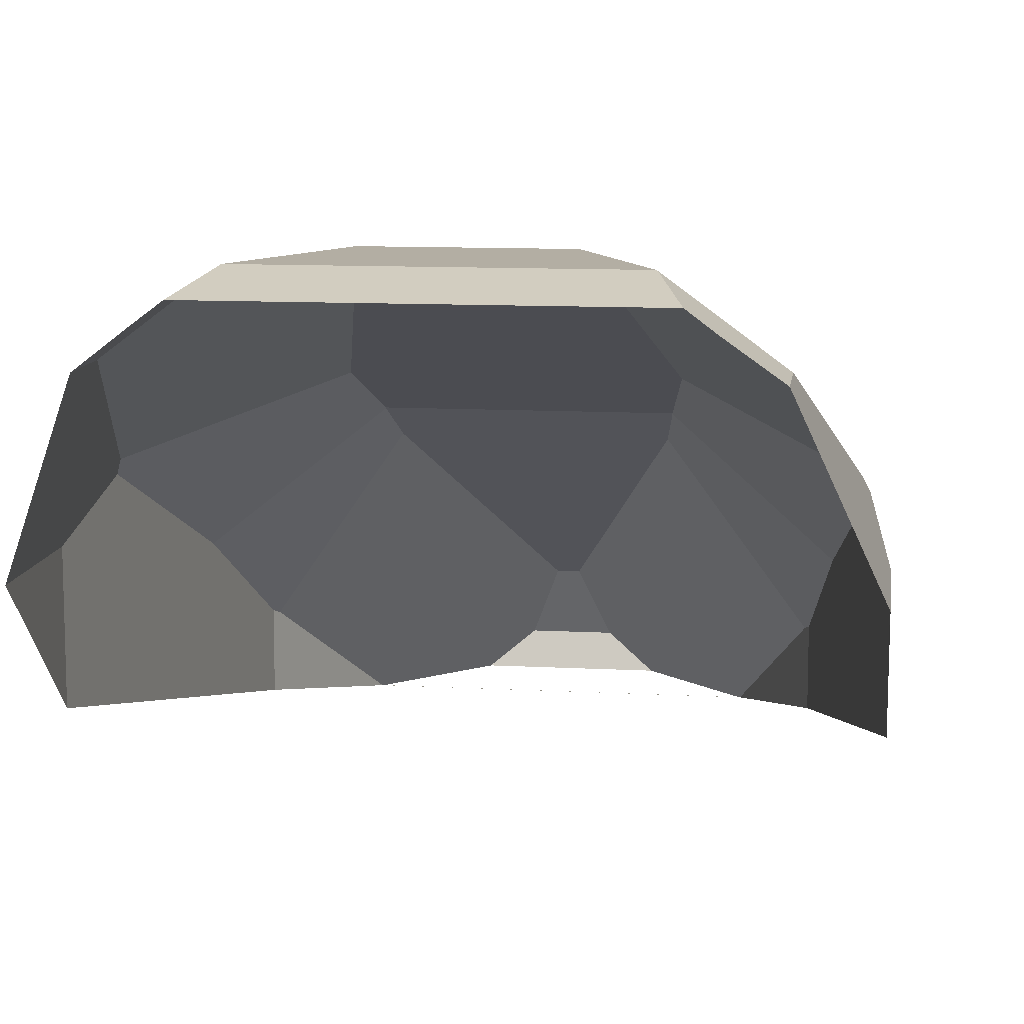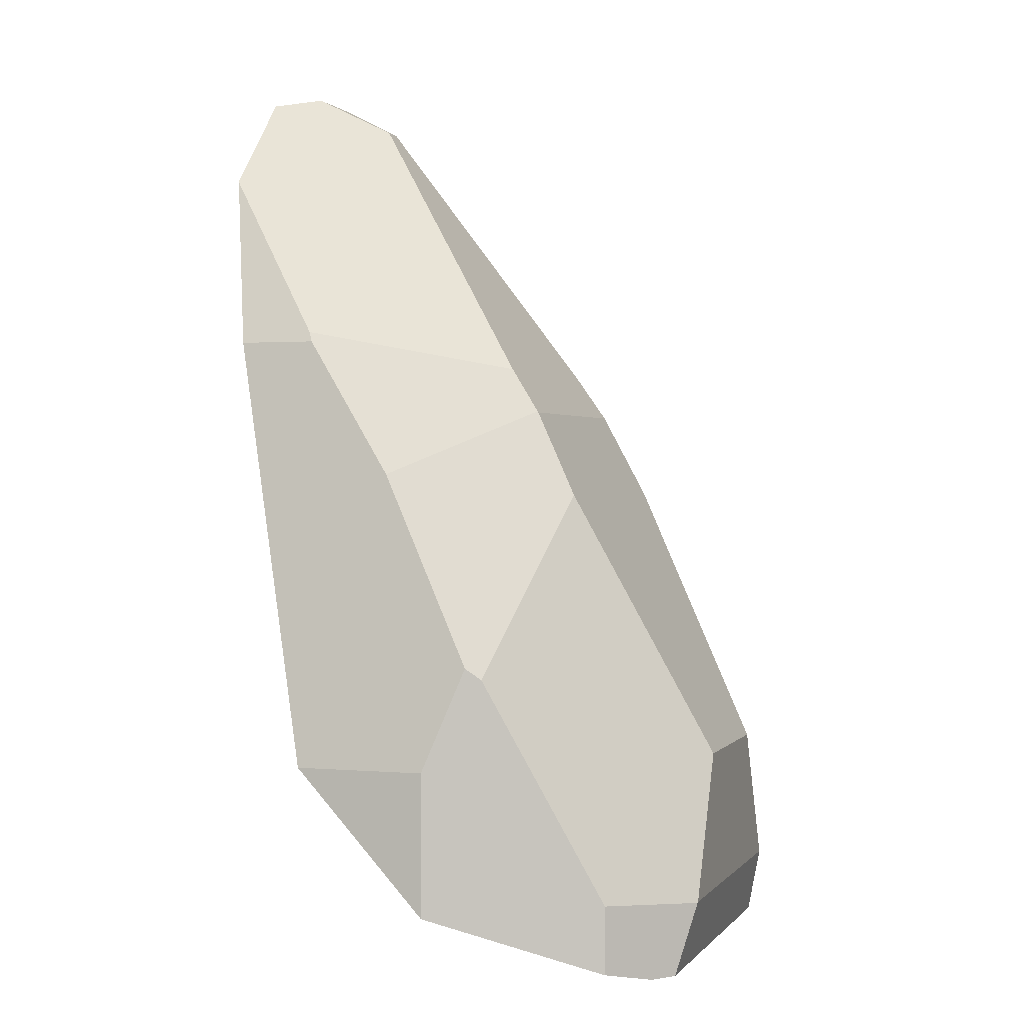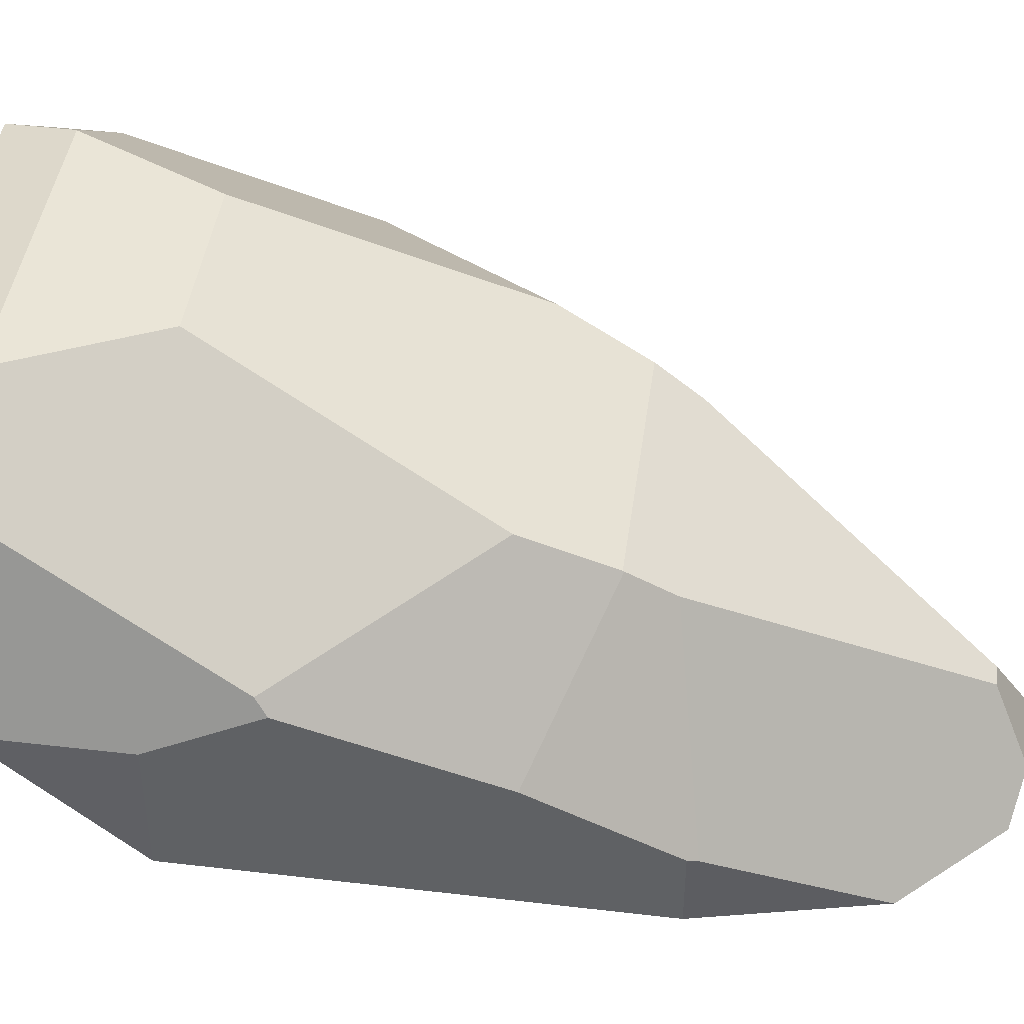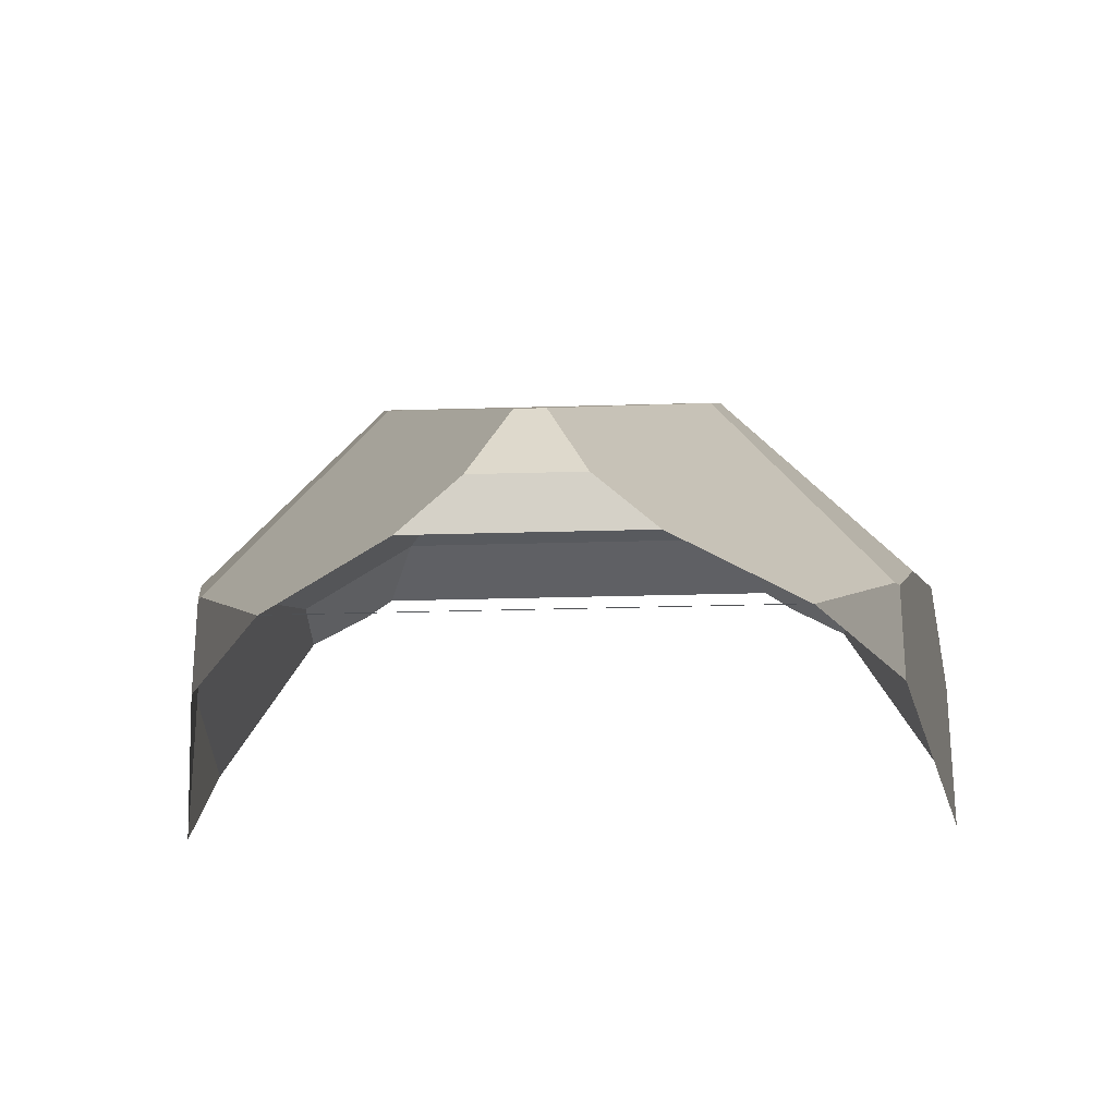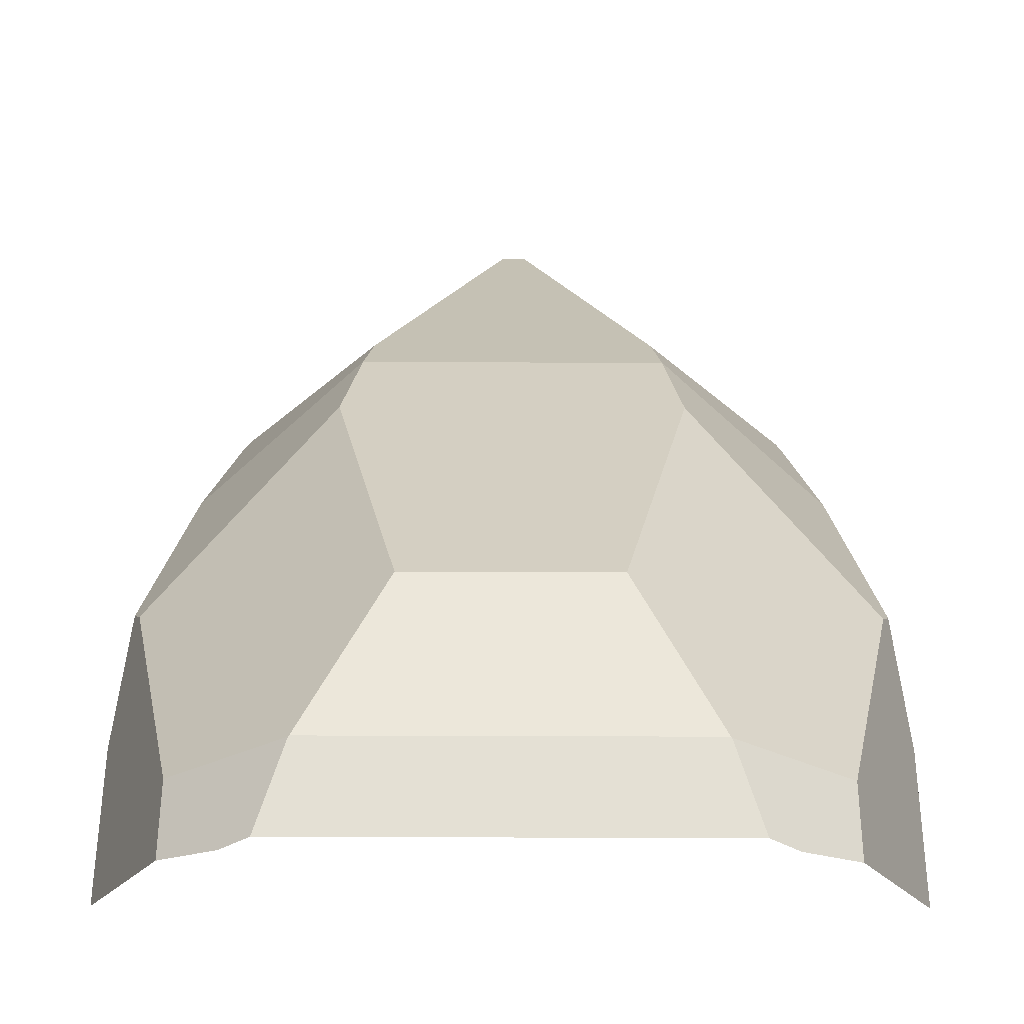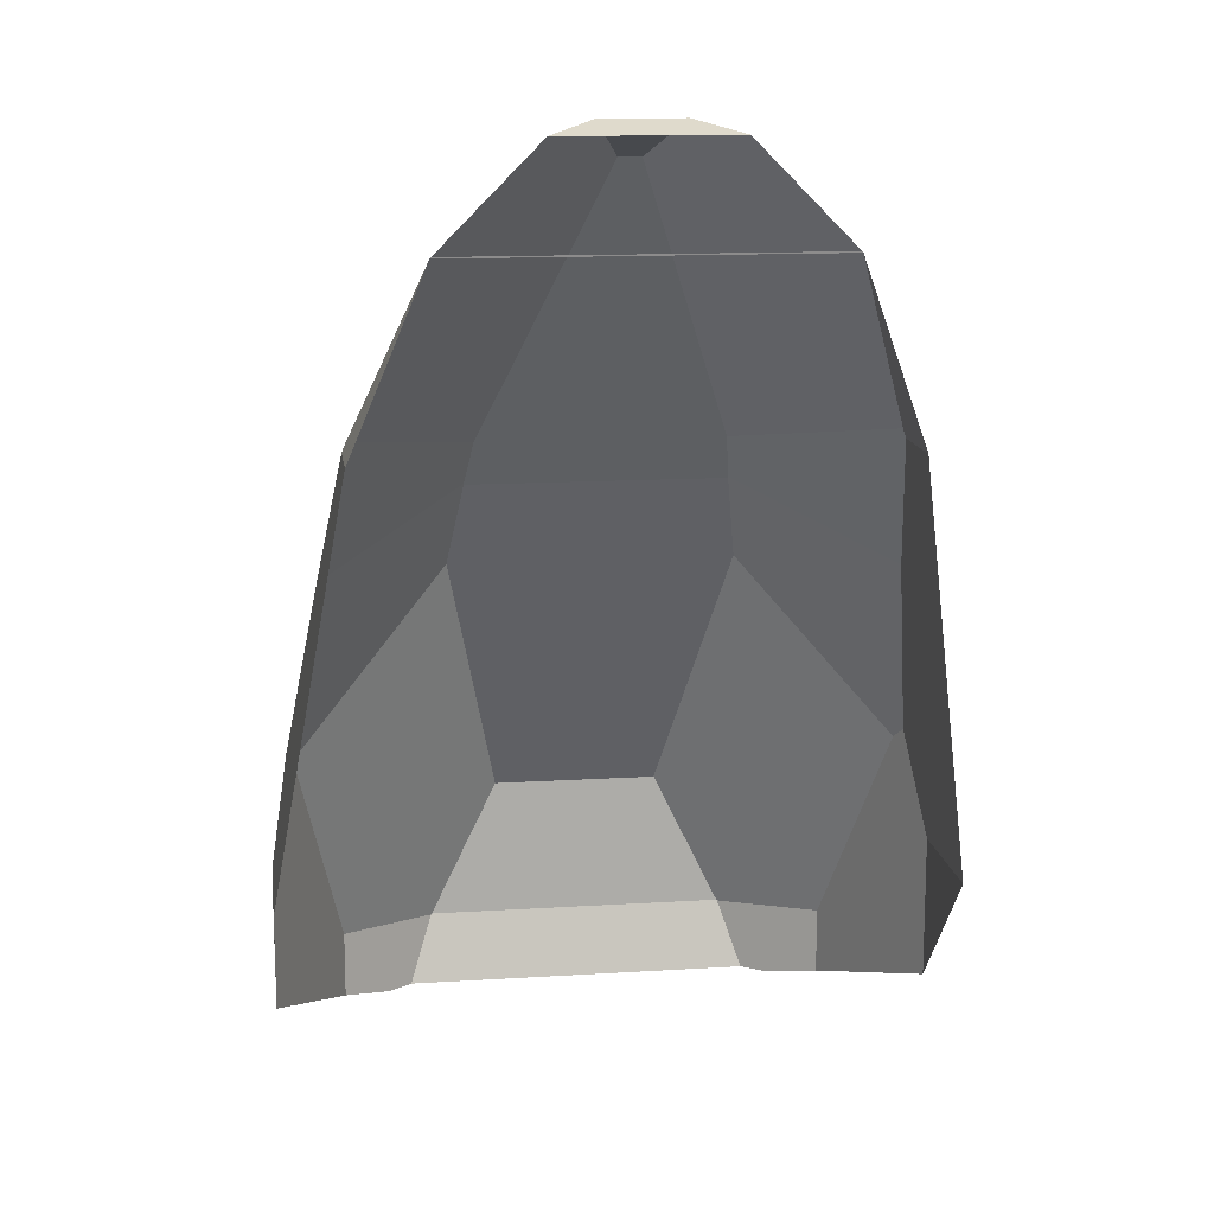
<metadata>
{"format":"obj","ext":"obj","renderer":"f3d","projection":"perspective","resolution":1024,"background":"white","views":[{"elev":10.9,"azim":-172.3,"up":"+Y"},{"elev":1.0,"azim":108.2,"up":"+Z"},{"elev":44.0,"azim":-82.2,"up":"+Y"},{"elev":-30.7,"azim":2.4,"up":"+Y"},{"elev":52.1,"azim":-179.8,"up":"+Y"},{"elev":13.8,"azim":-7.9,"up":"+Z"}]}
</metadata>
<code>
o TAC_SpacefighterViewcabGlass_MK2_v2
v 0.1162 -0.25 0.9833
v -0.1162 -0.25 0.9833
v 0.2492 -0.25 0.85
v -0.2492 -0.25 0.85
v -0.45 -0.06633 0
v -0.45 0.1167 -0.2
v 0.45 -0.06633 0
v 0.45 0.1167 -0.2
v -0.2508 -0.2496 0.848
v 0.2508 -0.2496 0.848
v -0.35 -0.196 0.6
v 0.35 -0.196 0.6
v 0.35 0.35 -0.2824
v 0.2833 0.4 -0.3
v -0.2833 0.4 -0.3
v -0.35 0.35 -0.2824
v 0.25 0.425 -0.3
v -0.25 0.425 -0.3
v 0.05477 -0.2 1
v 0.3444 -0.0935 0.6139
v 0.1691 0.1568 0.5648
v 0.01502 -0.1 0.95
v 0.35 -0.08808 0.6
v 0.3818 0.03914 0.4092
v 0.4262 0.1723 0.1429
v 0.45 0.1167 0
v 0.35 0.35 -0.1871
v 0.4173 0.1929 0.127
v 0.2171 0.4497 -0.2012
v 0.2161 0.45 -0.2
v -0.2161 0.45 -0.2
v -0.2171 0.4497 -0.2012
v -0.35 0.35 -0.1871
v -0.45 0.1167 0
v -0.4173 0.1929 0.127
v -0.4262 0.1723 0.1429
v -0.3818 0.03914 0.4092
v -0.35 -0.08808 0.6
v -0.3444 -0.0935 0.6139
v -0.05477 -0.2 1
v -0.01502 -0.1 0.95
v -0.1691 0.1568 0.5648
v -0.1796 0.1988 0.5018
v -0.1796 0.2 0.5
v -0.1999 0.2608 0.3785
v -0.1188 0.45 0
v 0.1999 0.2608 0.3785
v 0.1188 0.45 0
v 0.1796 0.1988 0.5018
v 0.1796 0.2 0.5
f 3 9 10
f 3 4 9
f 19 1 20
f 20 1 3
f 20 3 10
f 21 22 20
f 20 22 19
f 10 12 20
f 20 12 23
f 23 12 24
f 24 12 7
f 24 7 25
f 25 7 26
f 7 8 26
f 13 27 8
f 8 27 26
f 26 27 28
f 26 28 25
f 13 14 27
f 27 14 29
f 29 14 17
f 29 17 30
f 30 17 18
f 30 18 31
f 31 18 32
f 16 33 15
f 15 33 32
f 15 32 18
f 16 6 33
f 33 6 34
f 33 34 35
f 35 34 36
f 6 5 34
f 11 37 5
f 5 37 36
f 5 36 34
f 11 38 37
f 9 4 39
f 39 4 2
f 39 2 40
f 40 41 39
f 39 41 42
f 43 44 37
f 37 44 45
f 37 45 36
f 36 45 35
f 45 46 35
f 35 46 33
f 33 46 31
f 33 31 32
f 43 37 42
f 42 37 38
f 42 38 39
f 9 39 11
f 11 39 38
f 47 28 48
f 48 28 27
f 48 27 30
f 30 27 29
f 49 21 24
f 24 21 23
f 23 21 20
f 50 24 47
f 47 24 25
f 47 25 28
f 50 49 24
f 46 48 31
f 31 48 30
f 46 45 47
f 47 45 44
f 47 44 50
f 47 48 46
f 43 42 21
f 21 42 41
f 21 41 22
f 21 49 43
f 43 49 44
f 44 49 50
f 1 19 2
f 2 19 40
f 41 40 22
f 22 40 19

</code>
